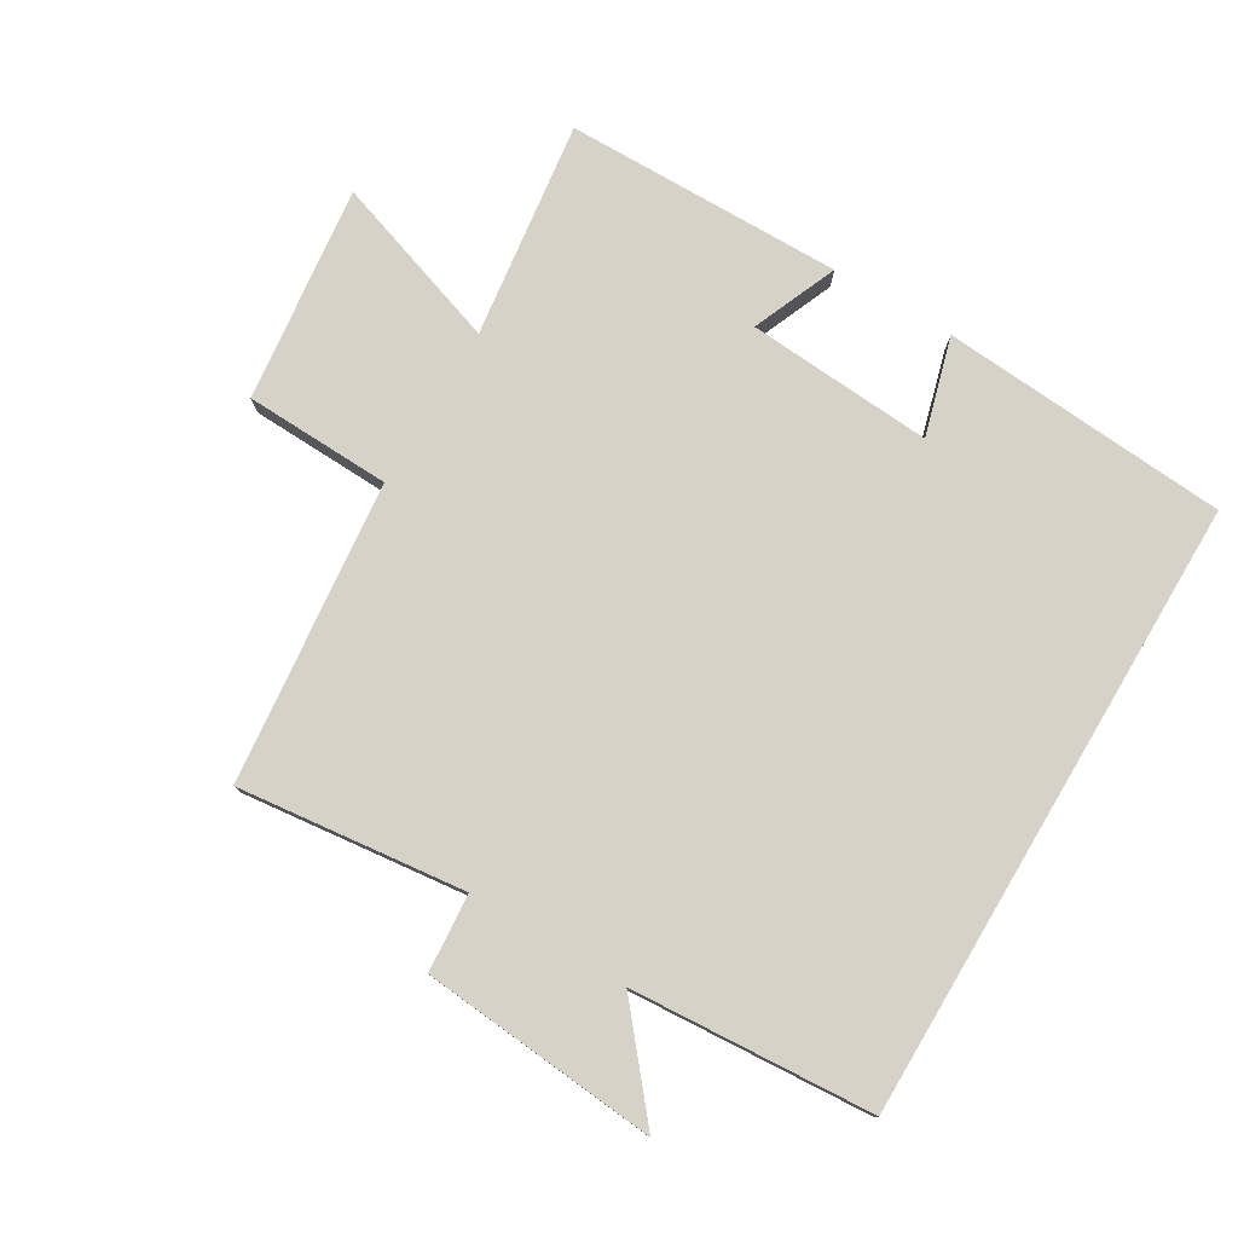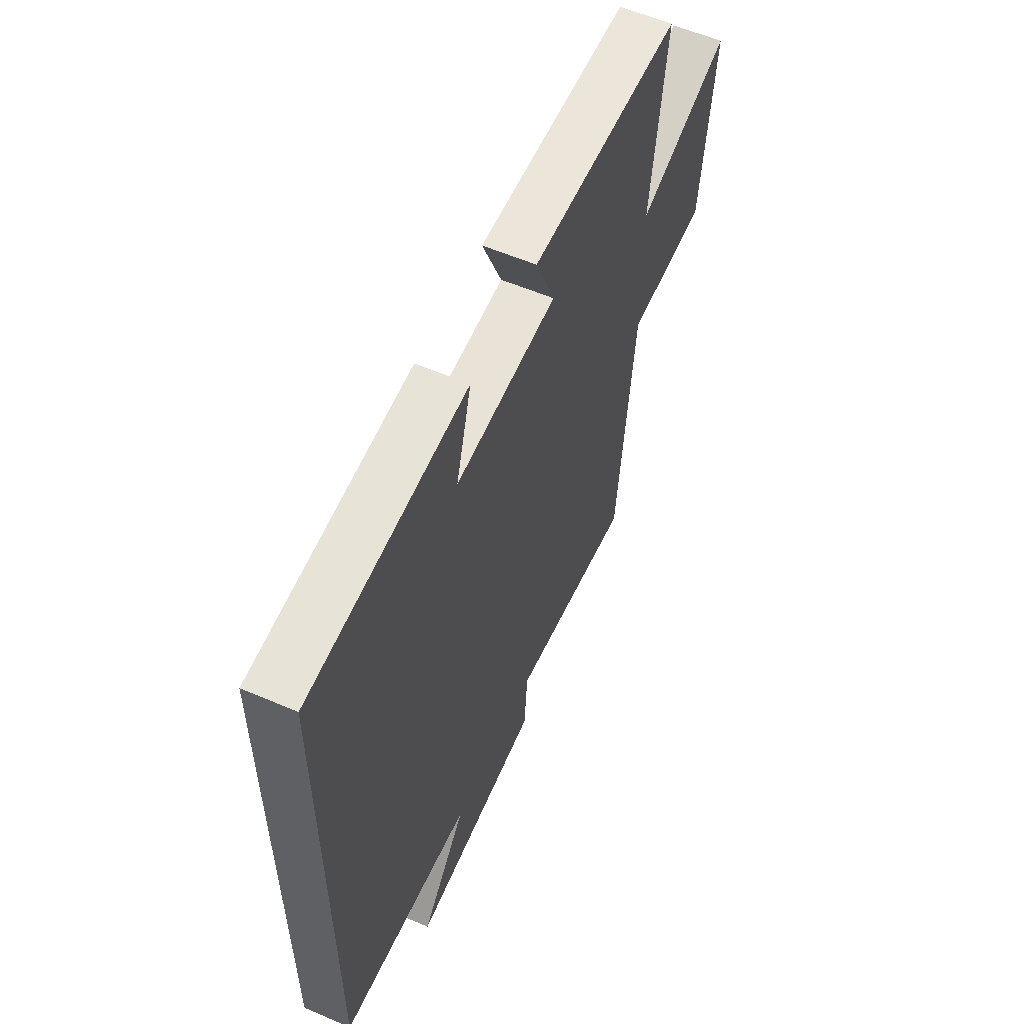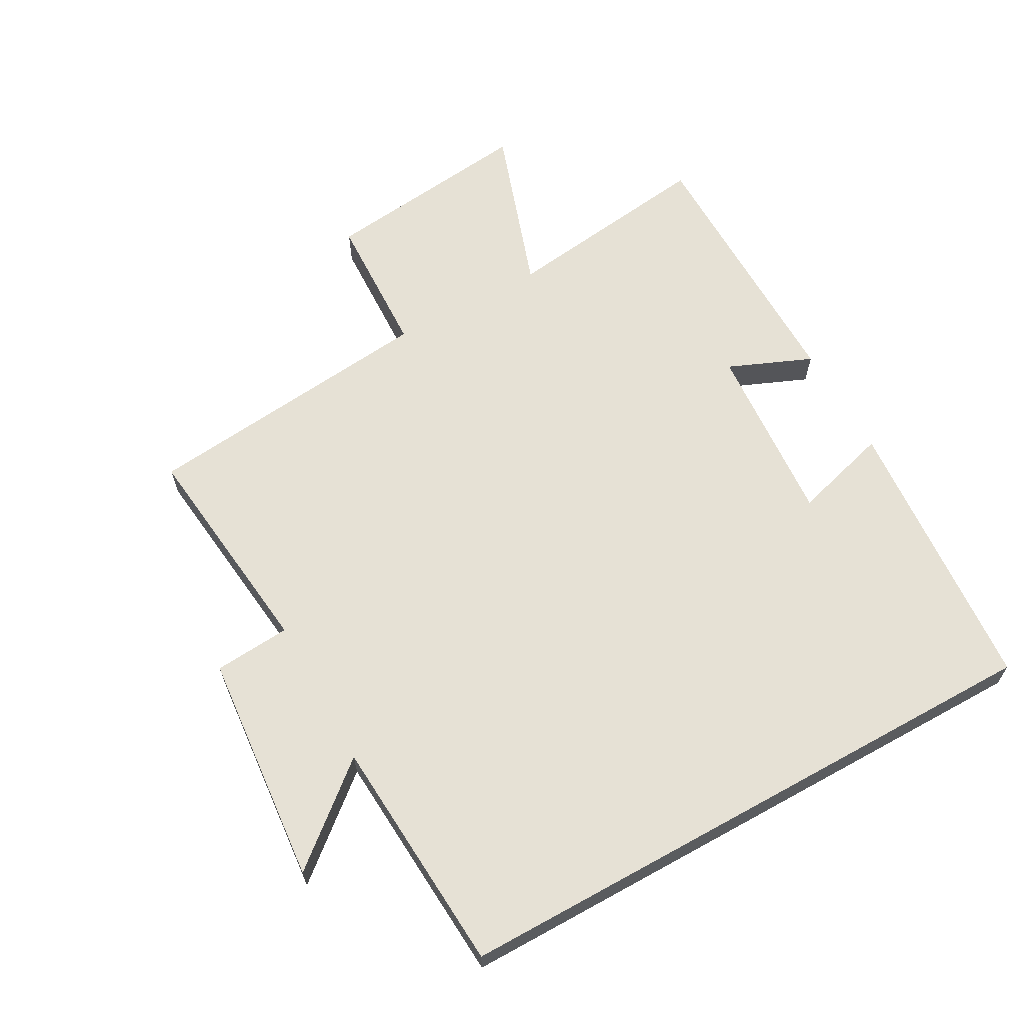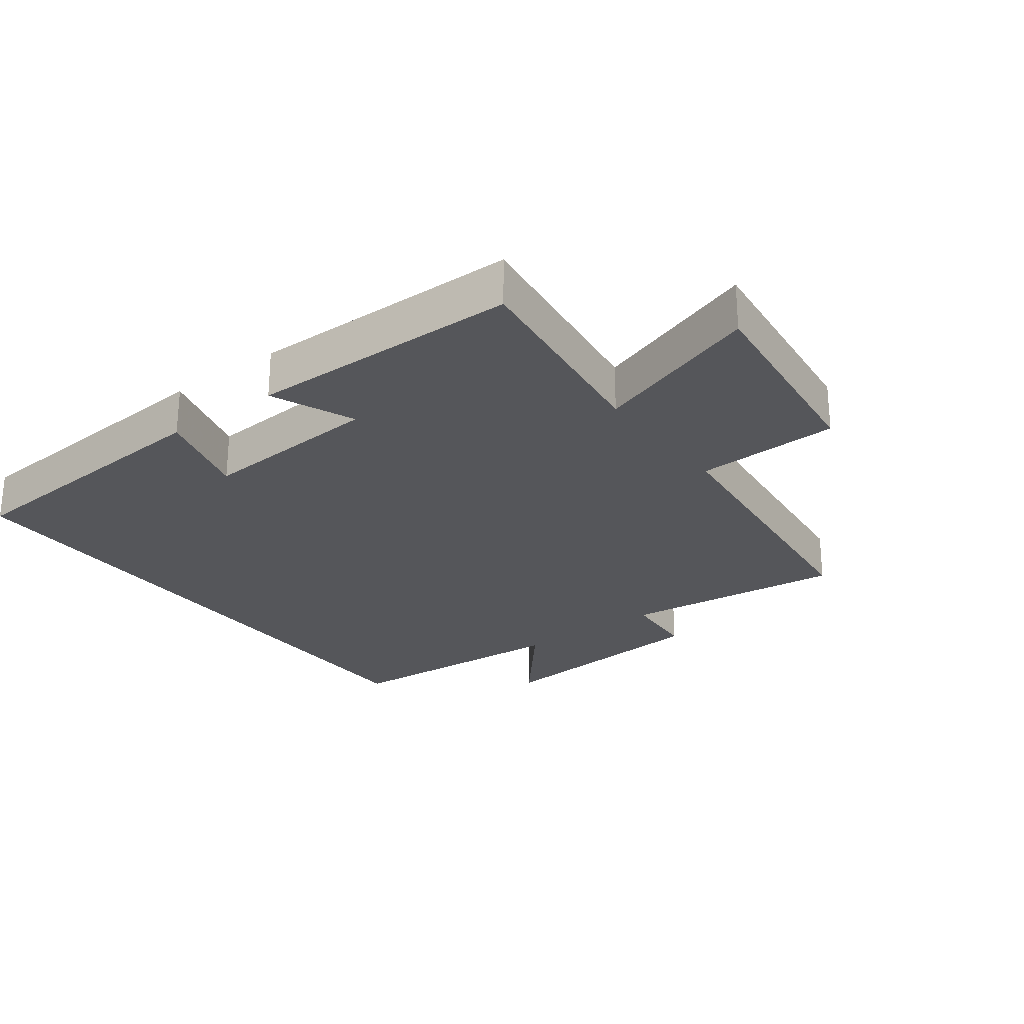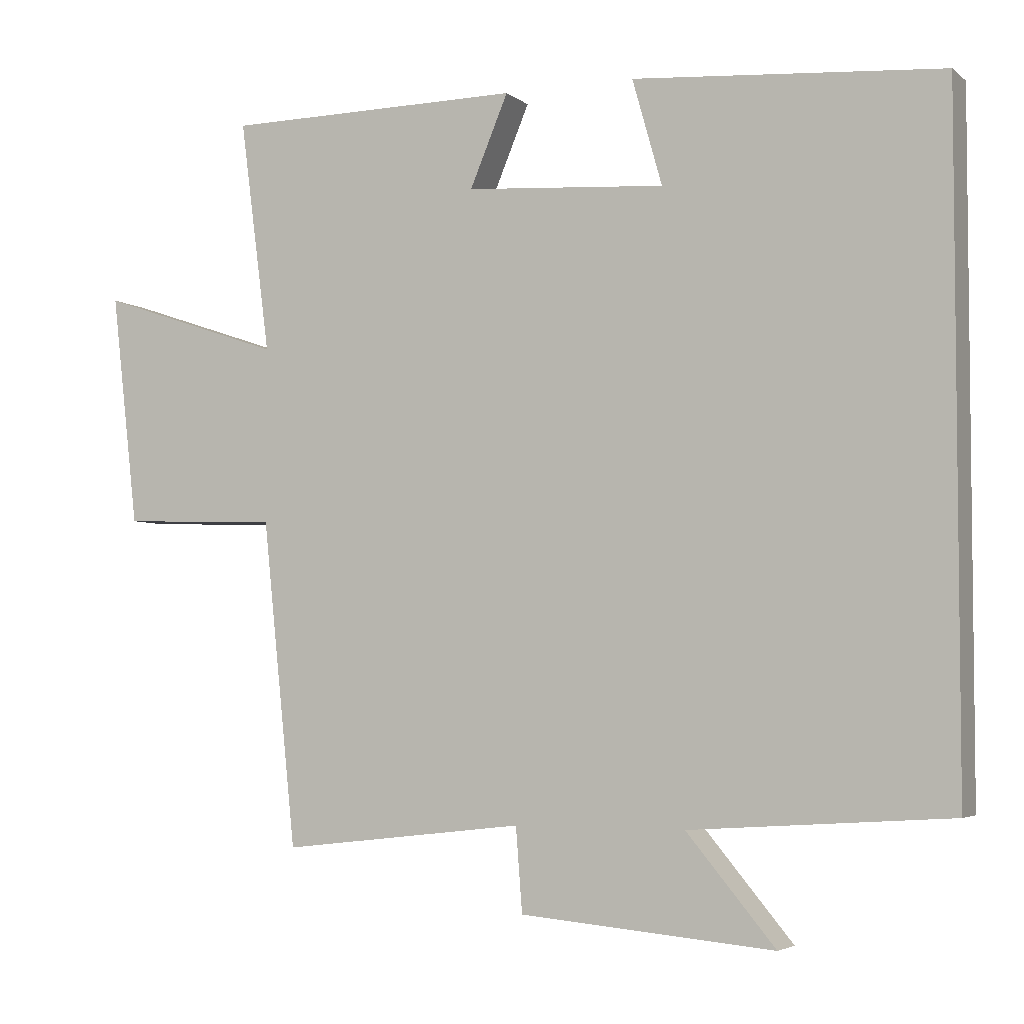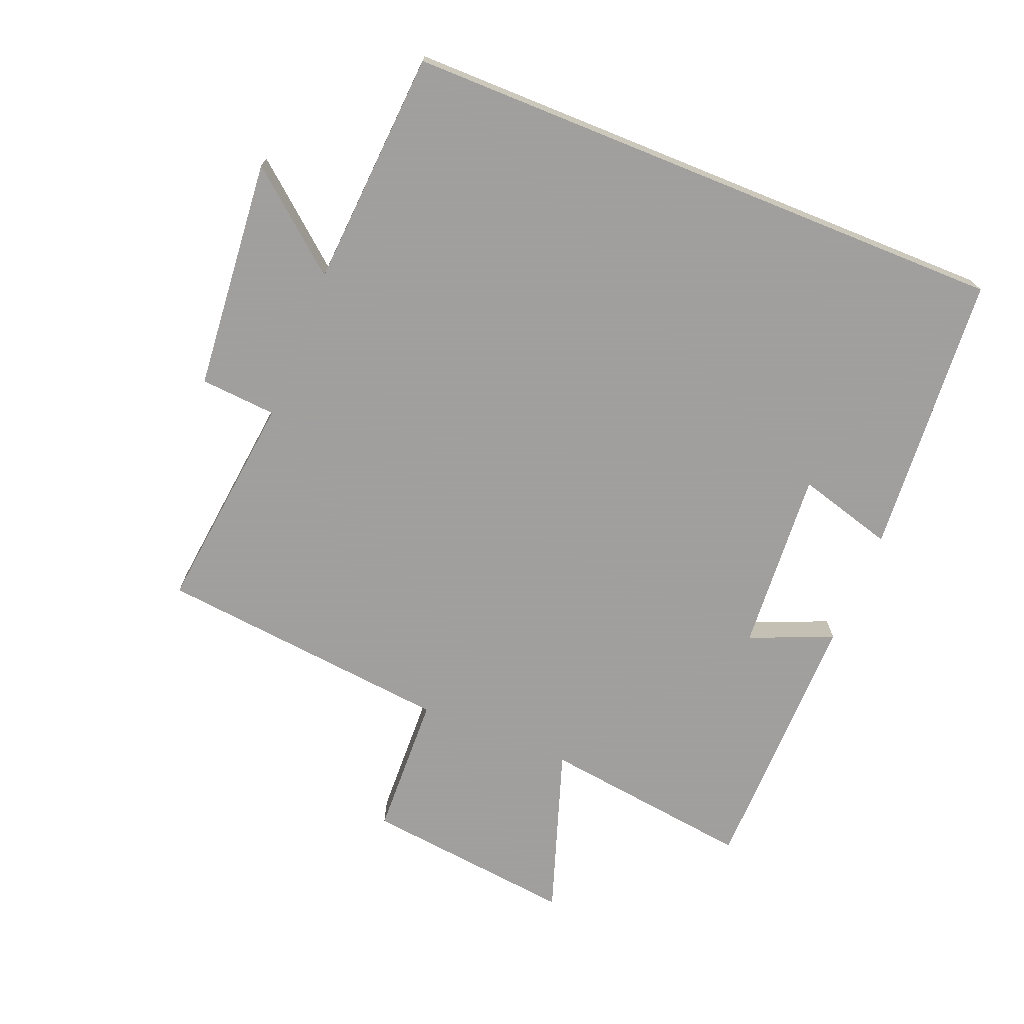
<metadata>
{"format":"obj","ext":"obj","renderer":"f3d","projection":"perspective","resolution":1024,"background":"white","views":[{"elev":78.1,"azim":-149.3,"up":"+Y"},{"elev":57.8,"azim":-66.0,"up":"+Z"},{"elev":64.1,"azim":-119.0,"up":"+Y"},{"elev":-25.9,"azim":36.8,"up":"+Y"},{"elev":-4.1,"azim":-155.2,"up":"+Z"},{"elev":-71.5,"azim":-112.0,"up":"+Y"}]}
</metadata>
<code>
v 0.452 0.07 -0.539
v 0.108 0.07 -0.5
v 0.099 0.07 -0.618
v -0.259 0.07 -0.65
v -0.134 0.07 -0.5
v -0.5 0.07 -0.476
v -0.5 0.07 0.467
v -0.064 0.07 0.5
v -0.106 0.07 0.351
v 0.176 0.07 0.371
v 0.122 0.07 0.5
v 0.543 0.07 0.496
v 0.5 0.07 0.167
v 0.76 0.07 0.255
v 0.722 0.07 -0.073
v 0.5 0.07 -0.081
v 0.452 0 -0.539
v 0.108 0 -0.5
v 0.099 0 -0.618
v -0.259 0 -0.65
v -0.134 0 -0.5
v -0.5 0 -0.476
v -0.5 0 0.467
v -0.064 0 0.5
v -0.106 0 0.351
v 0.176 0 0.371
v 0.122 0 0.5
v 0.543 0 0.496
v 0.5 0 0.167
v 0.76 0 0.255
v 0.722 0 -0.073
v 0.5 0 -0.081
f 13 14 15 16
f 13 16 1 2
f 10 11 12 13
f 9 10 13 2
f 6 7 8 9
f 5 6 9 2
f 2 3 4 5
f 32 31 30 29
f 18 17 32 29
f 29 28 27 26
f 18 29 26 25
f 25 24 23 22
f 18 25 22 21
f 21 20 19 18
f 1 17 18 2
f 2 18 19 3
f 3 19 20 4
f 4 20 21 5
f 5 21 22 6
f 6 22 23 7
f 7 23 24 8
f 8 24 25 9
f 9 25 26 10
f 10 26 27 11
f 11 27 28 12
f 12 28 29 13
f 13 29 30 14
f 14 30 31 15
f 15 31 32 16
f 16 32 17 1

</code>
